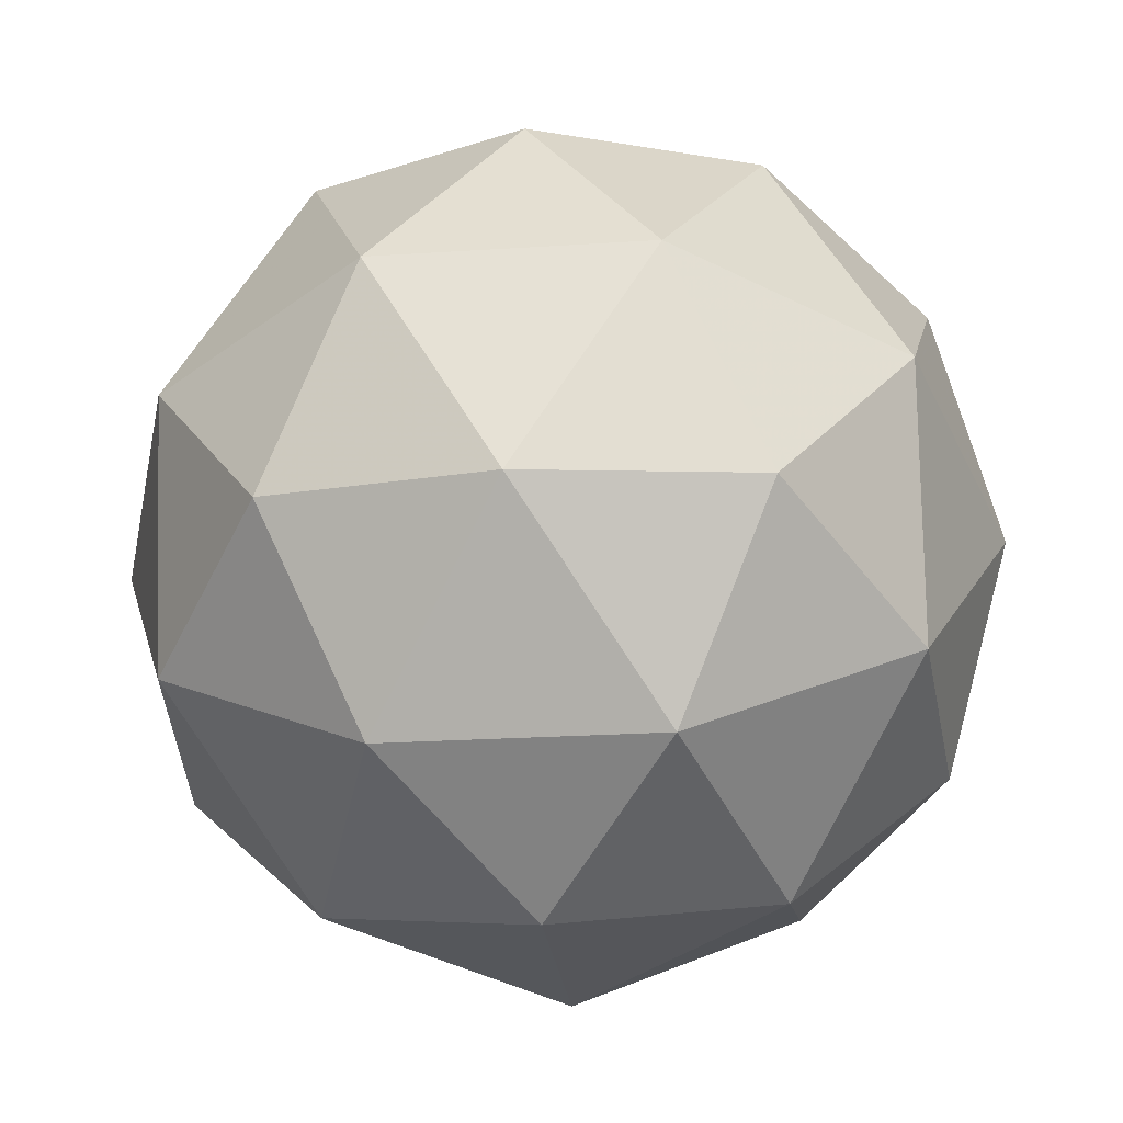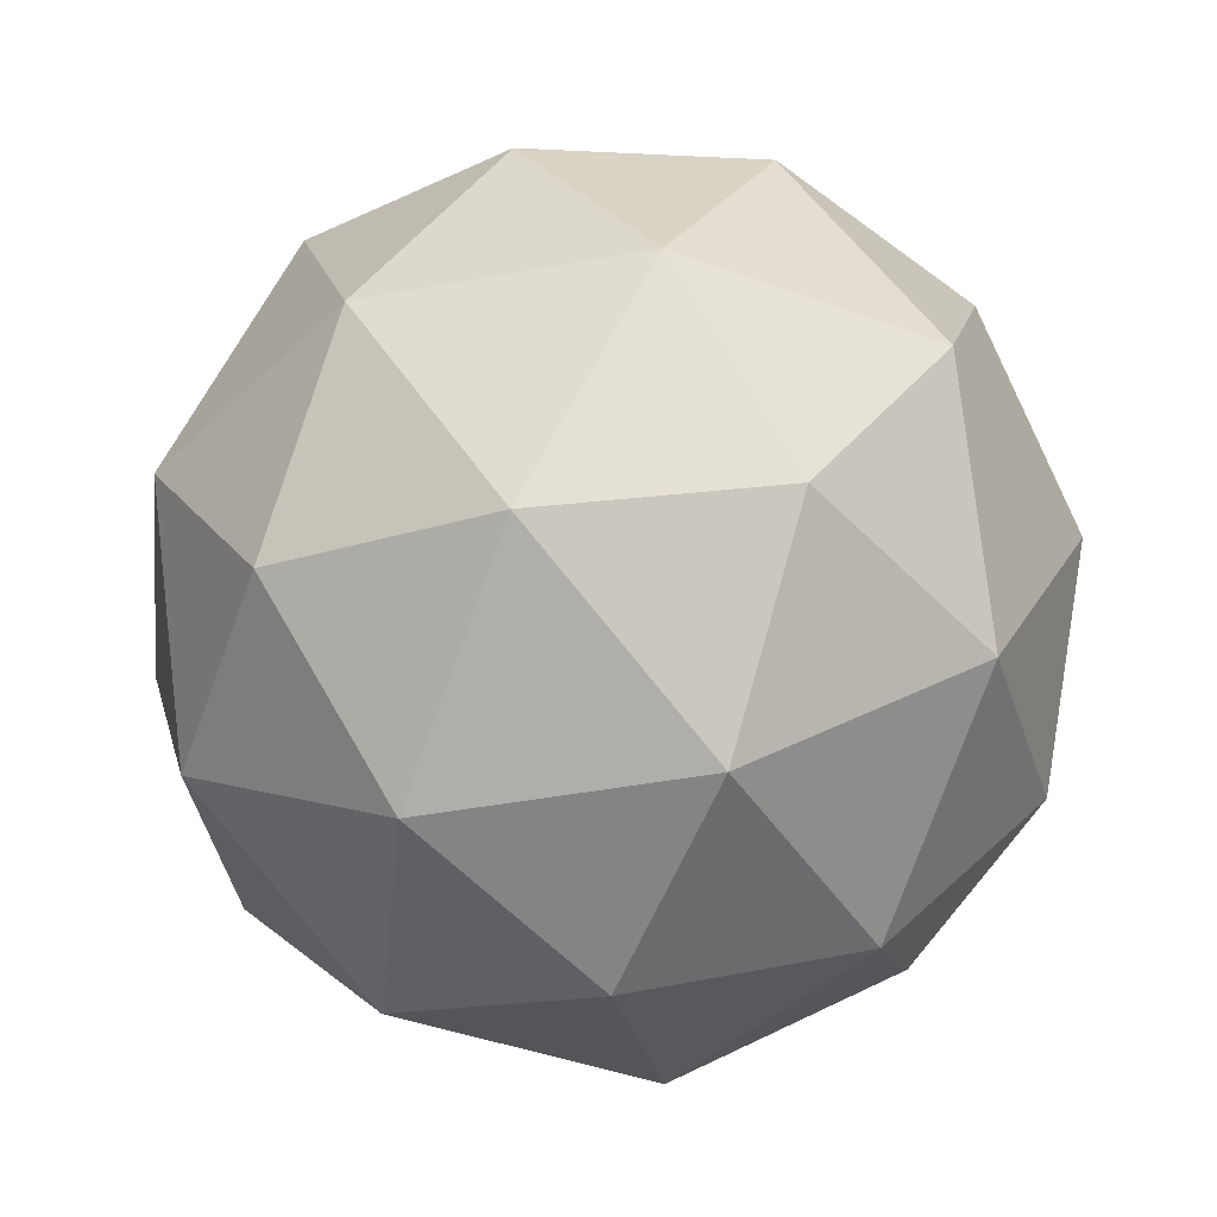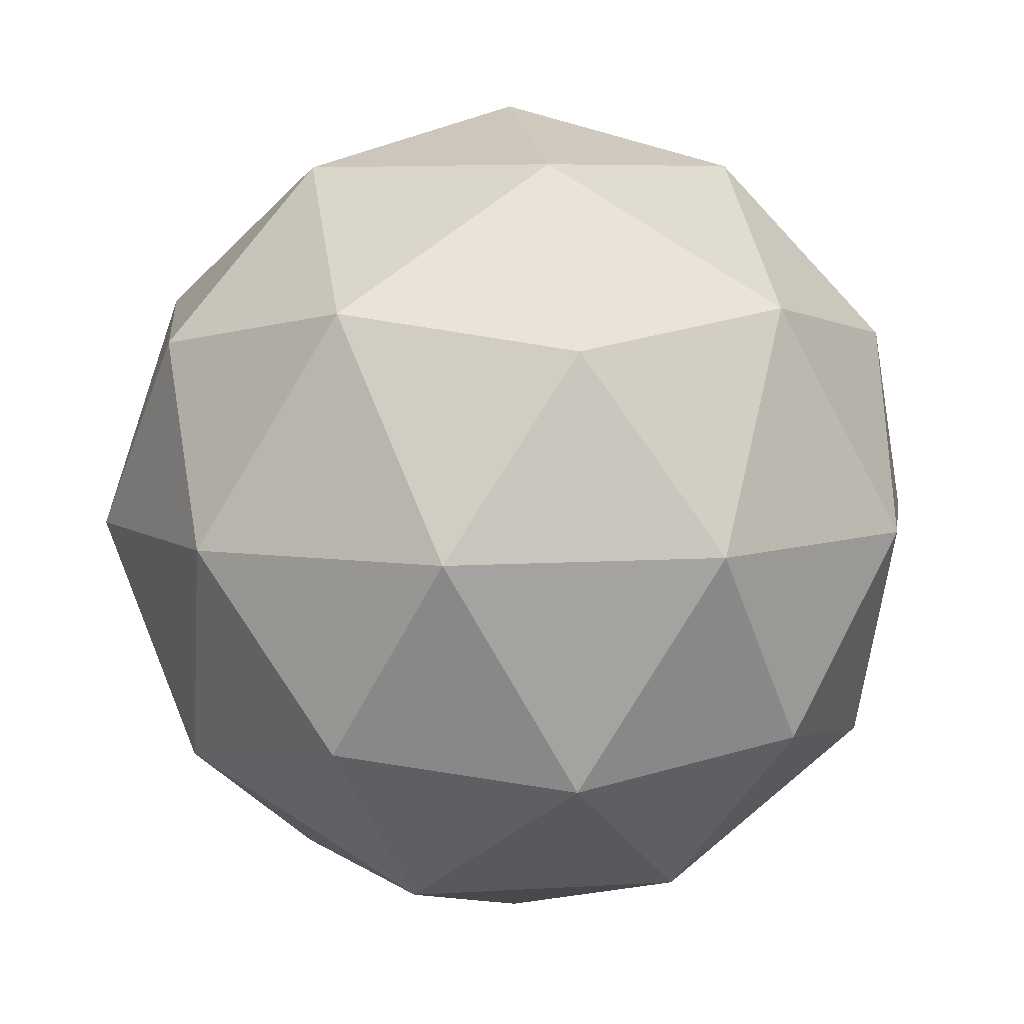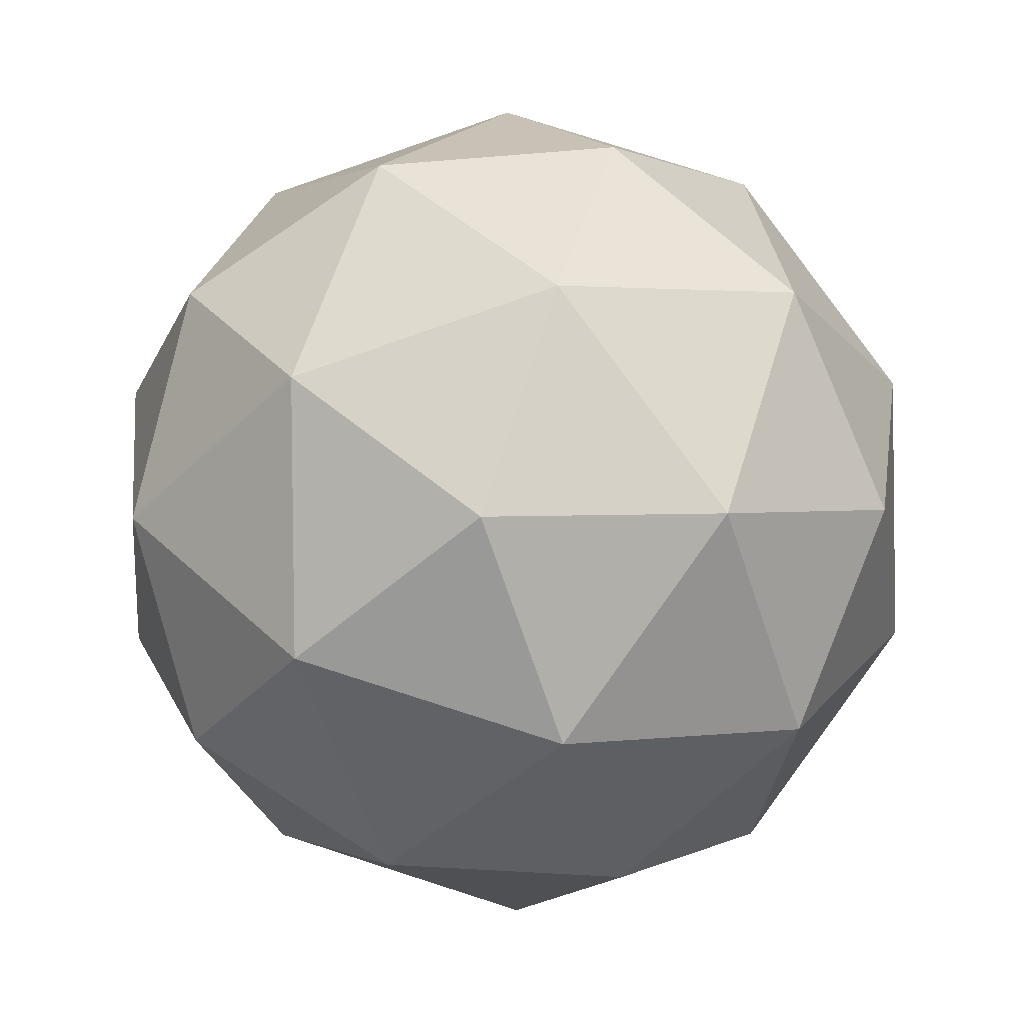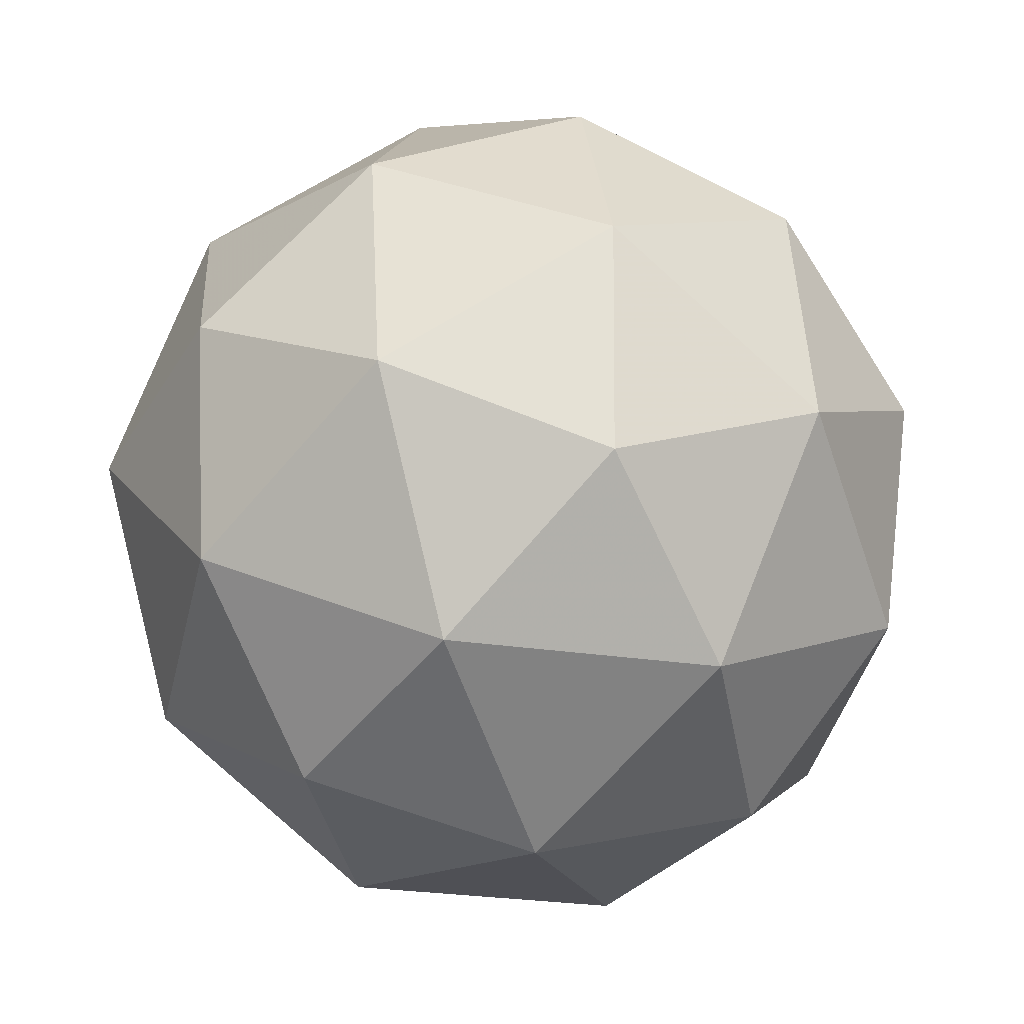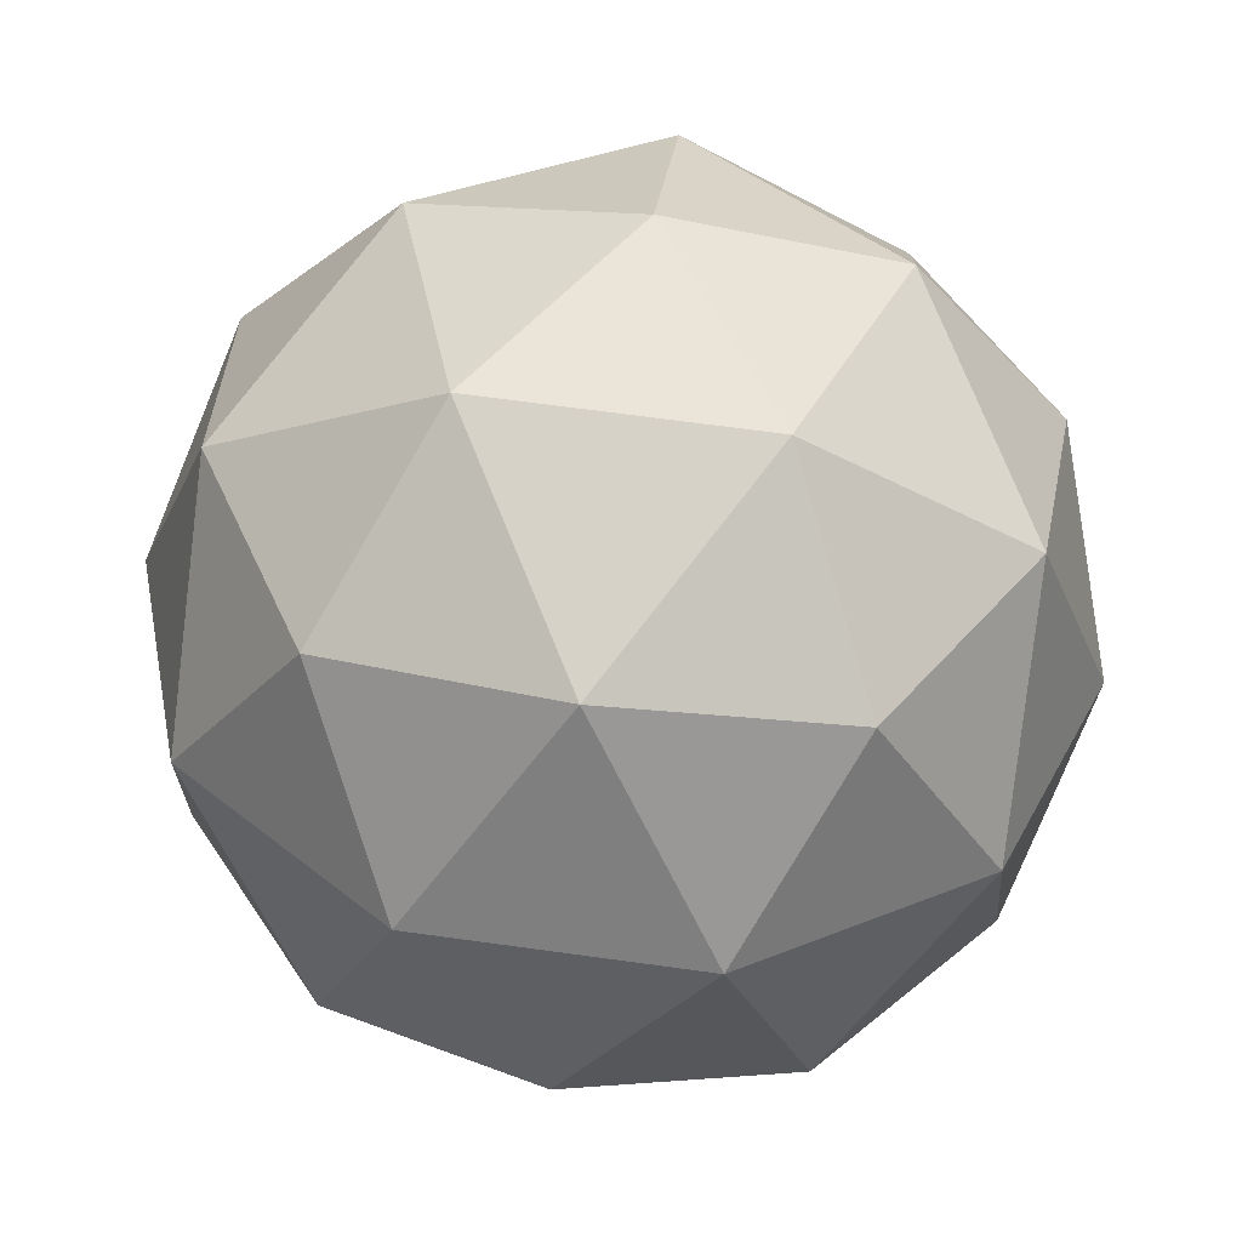
<metadata>
{"format":"obj","ext":"obj","renderer":"f3d","projection":"perspective","resolution":1024,"background":"white","views":[{"elev":-51.3,"azim":54.1,"up":"+Y"},{"elev":-10.5,"azim":32.8,"up":"+Z"},{"elev":65.0,"azim":7.1,"up":"+Y"},{"elev":-57.3,"azim":40.5,"up":"+Z"},{"elev":19.3,"azim":-33.3,"up":"+Y"},{"elev":8.5,"azim":-153.2,"up":"+Z"}]}
</metadata>
<code>
v 0.4625 1.35 -0.3178
v 0.4556 1.421 -0.2729
v 0.5115 1.416 -0.3356
v 0.5439 1.339 -0.3357
v 0.5081 1.295 -0.273
v 0.4535 1.346 -0.2342
v 0.5327 1.453 -0.2631
v 0.5873 1.402 -0.3019
v 0.5852 1.328 -0.2632
v 0.5293 1.332 -0.2005
v 0.4969 1.41 -0.2005
v 0.5782 1.398 -0.2183
v 0.4812 1.385 -0.337
v 0.4483 1.388 -0.3002
v 0.4771 1.426 -0.3106
v 0.443 1.385 -0.2511
v 0.4471 1.344 -0.2774
v 0.5002 1.339 -0.337
v 0.529 1.378 -0.3475
v 0.4791 1.314 -0.3002
v 0.527 1.307 -0.3107
v 0.4738 1.311 -0.2511
v 0.4685 1.423 -0.2312
v 0.4672 1.379 -0.2084
v 0.5224 1.445 -0.3049
v 0.4896 1.448 -0.268
v 0.5735 1.37 -0.3277
v 0.5545 1.415 -0.3277
v 0.5512 1.3 -0.2681
v 0.5723 1.326 -0.3049
v 0.4863 1.333 -0.2085
v 0.5184 1.303 -0.2313
v 0.5138 1.442 -0.2254
v 0.567 1.437 -0.285
v 0.5978 1.363 -0.2851
v 0.5637 1.322 -0.2255
v 0.5118 1.371 -0.1886
v 0.5617 1.435 -0.2359
v 0.5406 1.409 -0.1991
v 0.5937 1.405 -0.2587
v 0.5925 1.361 -0.236
v 0.5596 1.364 -0.1991
f 1 14 13
f 2 14 16
f 1 13 18
f 1 18 20
f 1 20 17
f 2 16 23
f 3 15 25
f 4 19 27
f 5 21 29
f 6 22 31
f 2 23 26
f 3 25 28
f 4 27 30
f 5 29 32
f 6 31 24
f 7 33 38
f 8 34 40
f 9 35 41
f 10 36 42
f 11 37 39
f 39 42 12
f 39 37 42
f 37 10 42
f 42 41 12
f 42 36 41
f 36 9 41
f 41 40 12
f 41 35 40
f 35 8 40
f 40 38 12
f 40 34 38
f 34 7 38
f 38 39 12
f 38 33 39
f 33 11 39
f 24 37 11
f 24 31 37
f 31 10 37
f 32 36 10
f 32 29 36
f 29 9 36
f 30 35 9
f 30 27 35
f 27 8 35
f 28 34 8
f 28 25 34
f 25 7 34
f 26 33 7
f 26 23 33
f 23 11 33
f 31 32 10
f 31 22 32
f 22 5 32
f 29 30 9
f 29 21 30
f 21 4 30
f 27 28 8
f 27 19 28
f 19 3 28
f 25 26 7
f 25 15 26
f 15 2 26
f 23 24 11
f 23 16 24
f 16 6 24
f 17 22 6
f 17 20 22
f 20 5 22
f 20 21 5
f 20 18 21
f 18 4 21
f 18 19 4
f 18 13 19
f 13 3 19
f 16 17 6
f 16 14 17
f 14 1 17
f 13 15 3
f 13 14 15
f 14 2 15

</code>
